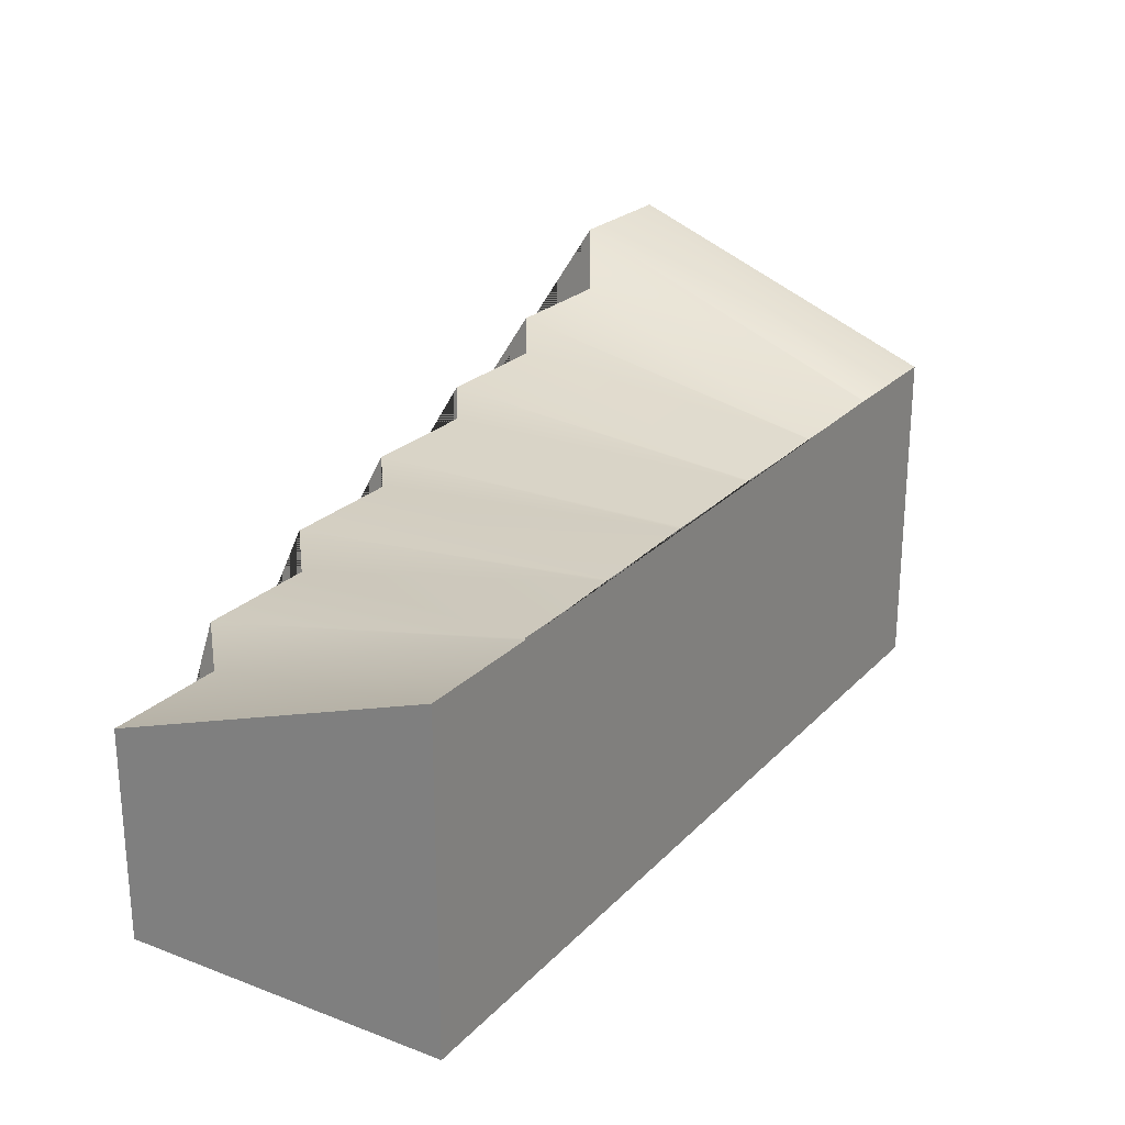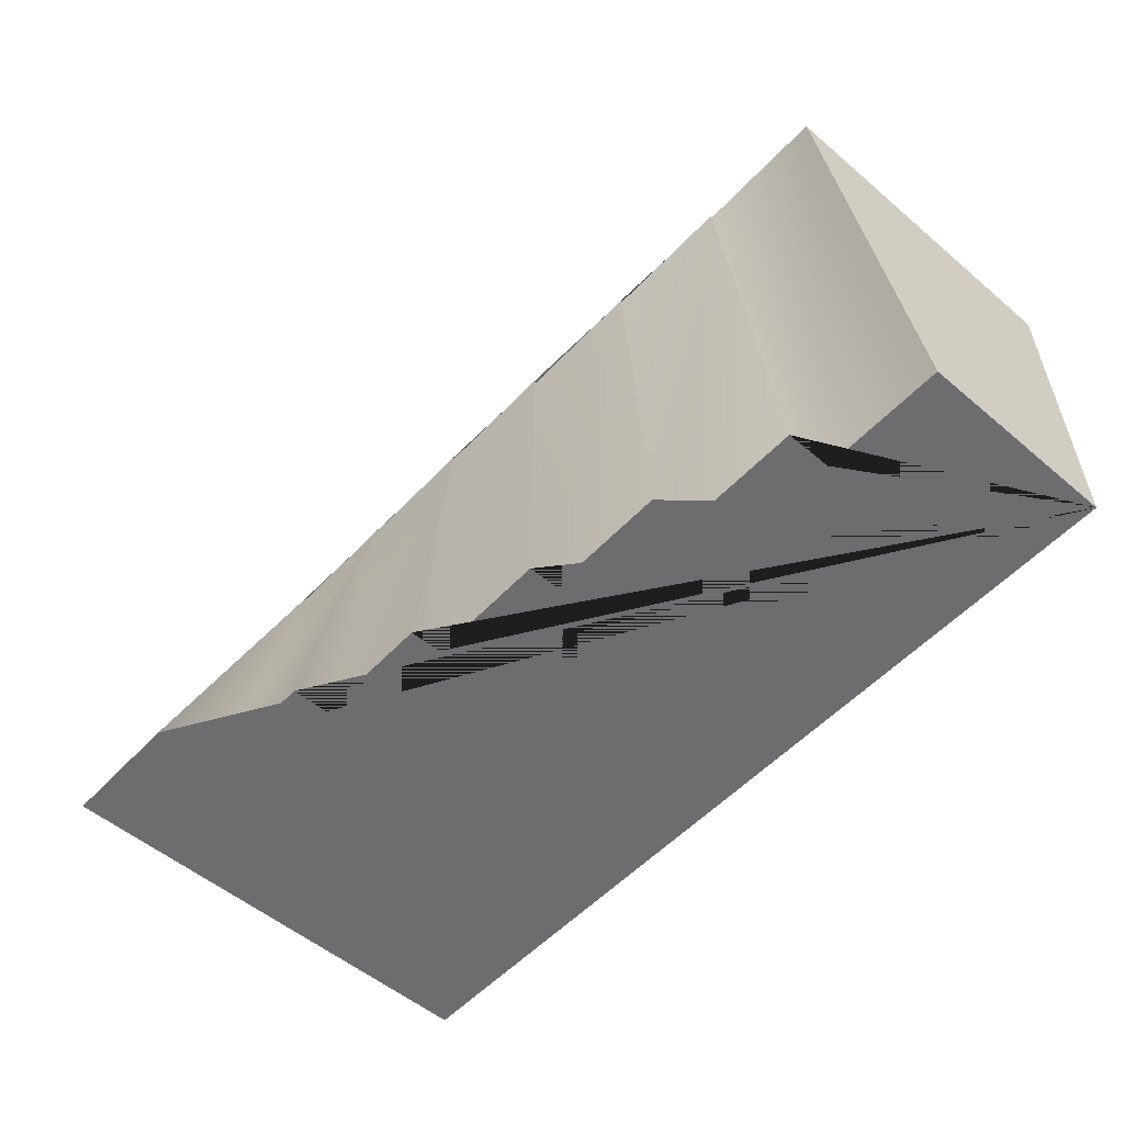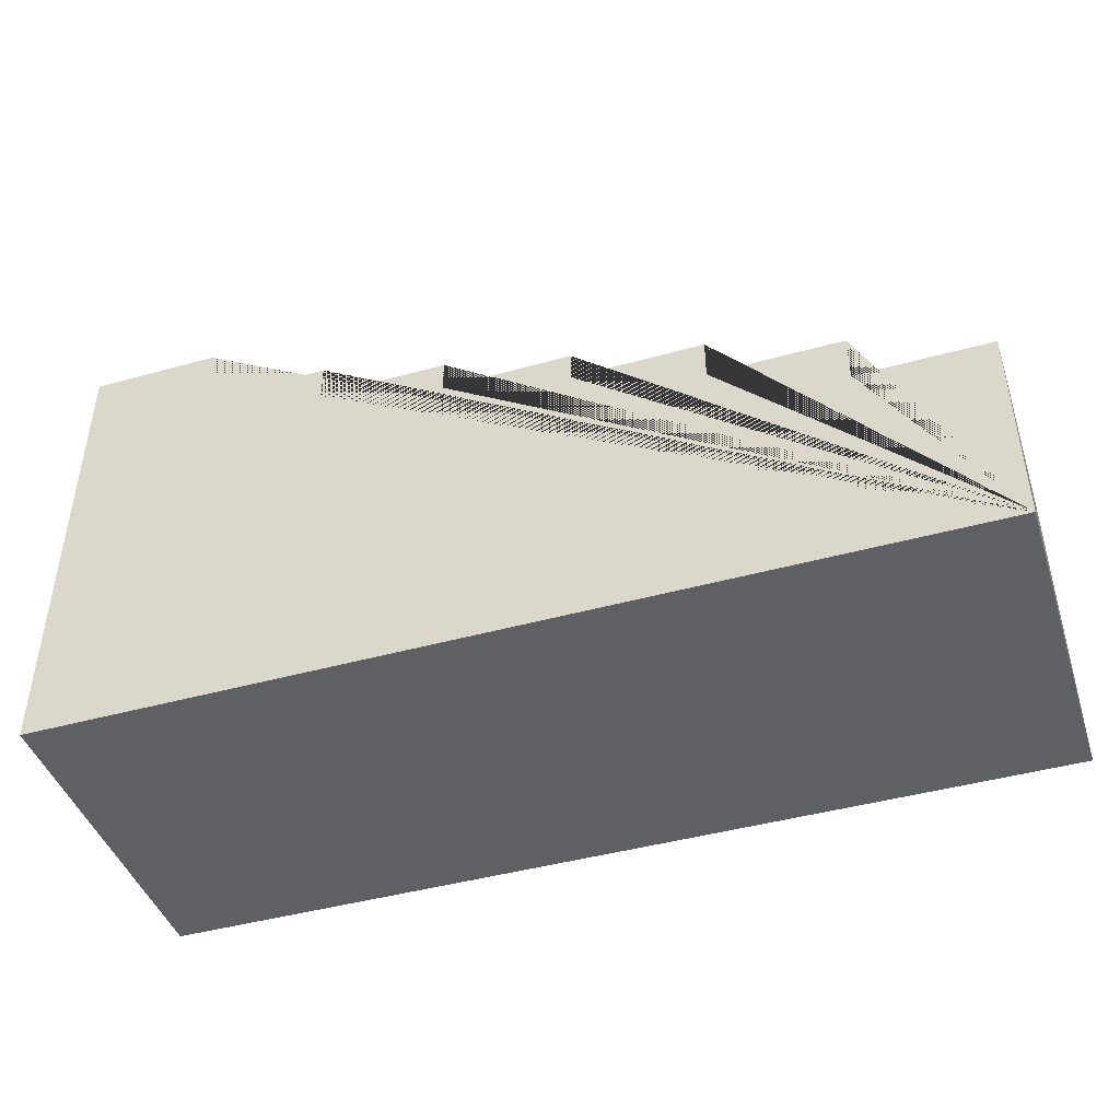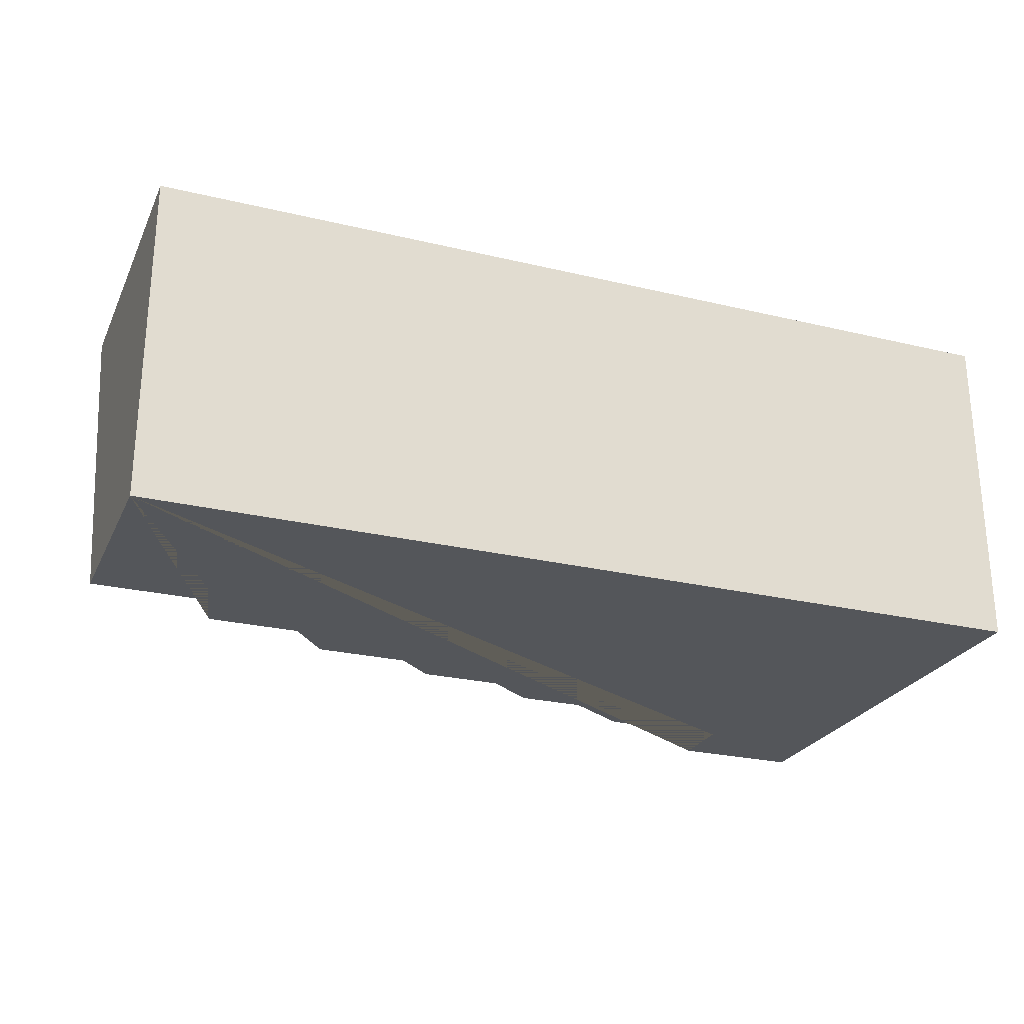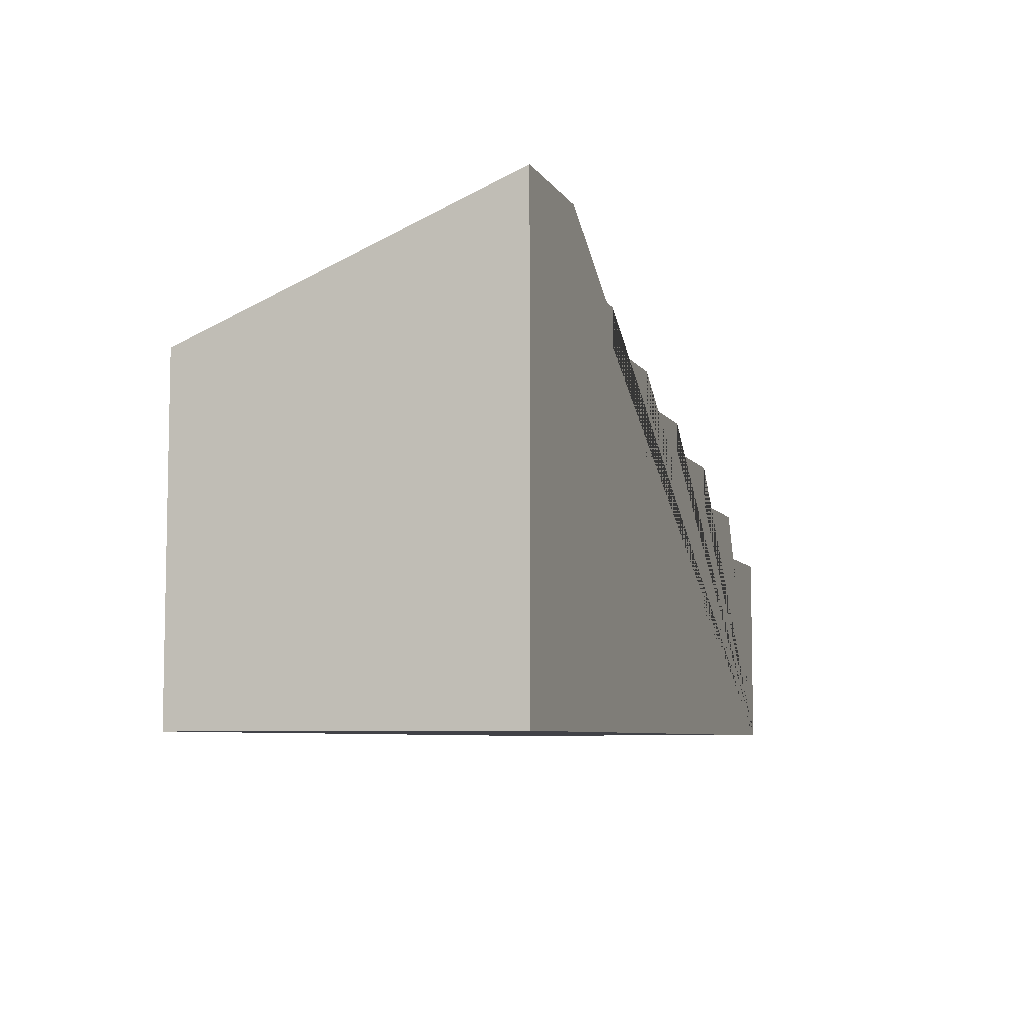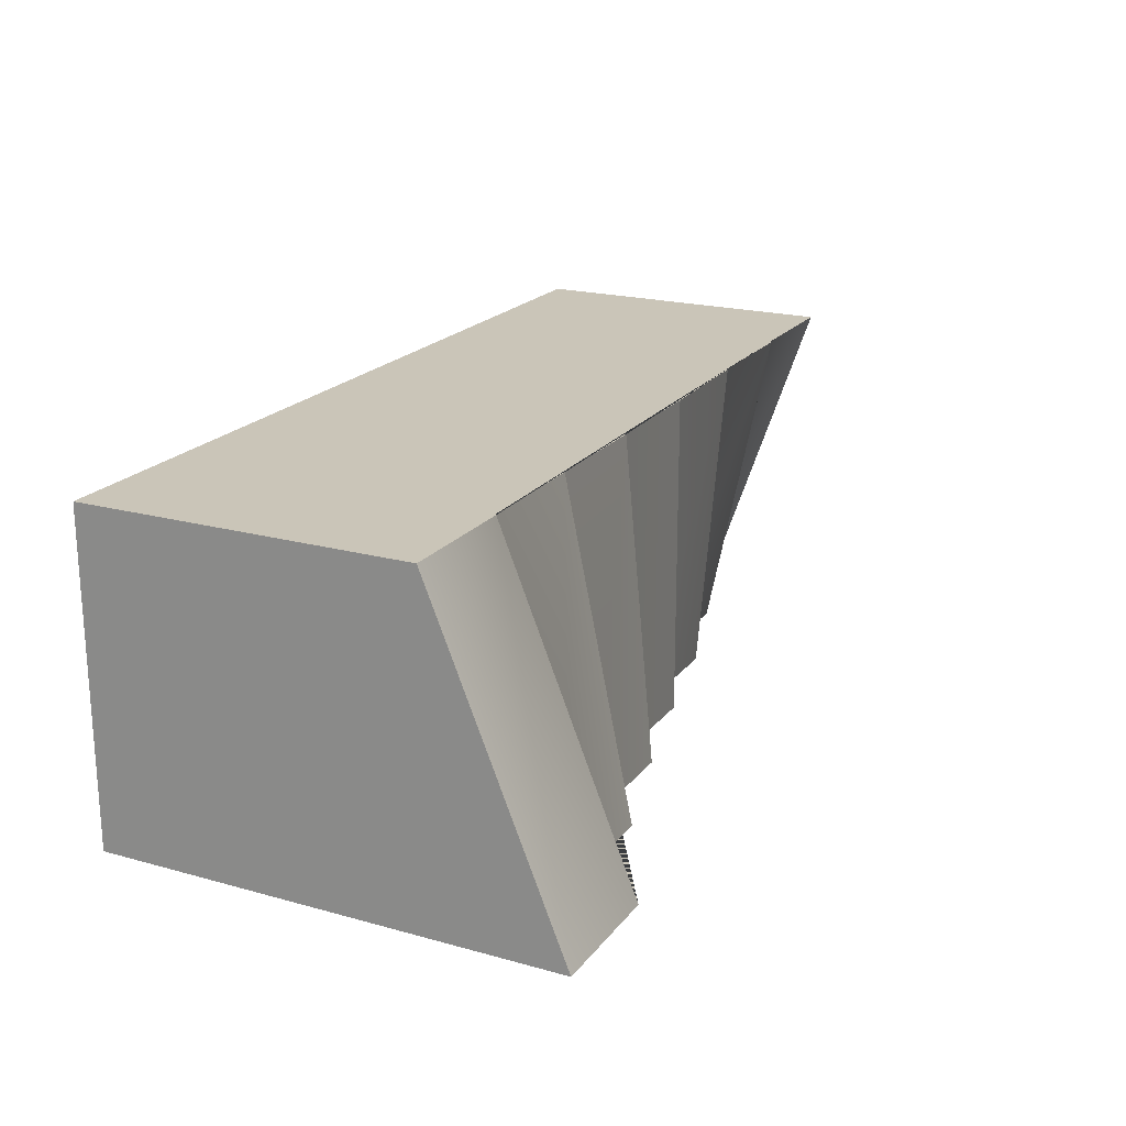
<metadata>
{"format":"obj","ext":"obj","renderer":"f3d","projection":"perspective","resolution":1024,"background":"white","views":[{"elev":23.6,"azim":-58.1,"up":"+Y"},{"elev":-54.1,"azim":-131.9,"up":"+Z"},{"elev":-44.1,"azim":-162.0,"up":"+Y"},{"elev":-25.5,"azim":-21.0,"up":"+Z"},{"elev":-6.8,"azim":108.4,"up":"+Y"},{"elev":20.3,"azim":116.7,"up":"+Z"}]}
</metadata>
<code>
g default
v -1.368 -0.5 0.5
v 1.36 -0.5 0.5
v -1.368 0.4807 0.5
v 1.36 0.5115 0.5
v -1.368 0.1351 -0.5
v 1.36 0.9163 -0.5
v -1.368 -0.5 -0.5
v 1.36 -0.5 -0.5
v 0.9701 0.5115 0.5
v 0.9701 0.9163 -0.5
v 0.9701 0.5073 0.5
v 0.9701 0.717 -0.5
v 0.5803 0.5073 0.5
v 0.5803 0.717 -0.5
v 0.5803 0.5049 0.5
v 0.5803 0.6006 -0.5
v 0.1906 0.5049 0.5
v 0.1906 0.6006 -0.5
v 0.1906 0.5 0.5
v 0.1906 0.5 -0.5
v -0.1992 0.5 0.5
v -0.1992 0.5 -0.5
v -0.1992 0.4919 0.5
v -0.1992 0.4072 -0.5
v -0.589 0.4919 0.5
v -0.589 0.4072 -0.5
v -0.589 0.4862 0.5
v -0.589 0.2809 -0.5
v -0.9787 0.4862 0.5
v -0.9787 0.2809 -0.5
v -0.9787 0.4807 0.5
v -0.9787 0.1351 -0.5
g pCube10
f 31 3 1 2 4 9 11 13 15 17 19 21 23 25 27 29
f 3 31 32 5
f 7 5 32 30 28 26 24 22 20 18 16 14 12 10 6 8
f 1 7 8 2
f 2 8 6 4
f 7 1 3 5
f 9 4 6 10
f 11 9 10 12
f 13 11 12 14
f 15 13 14 16
f 17 15 16 18
f 19 17 18 20
f 21 19 20 22
f 23 21 22 24
f 25 23 24 26
f 27 25 26 28
f 29 27 28 30
f 31 29 30 32

</code>
